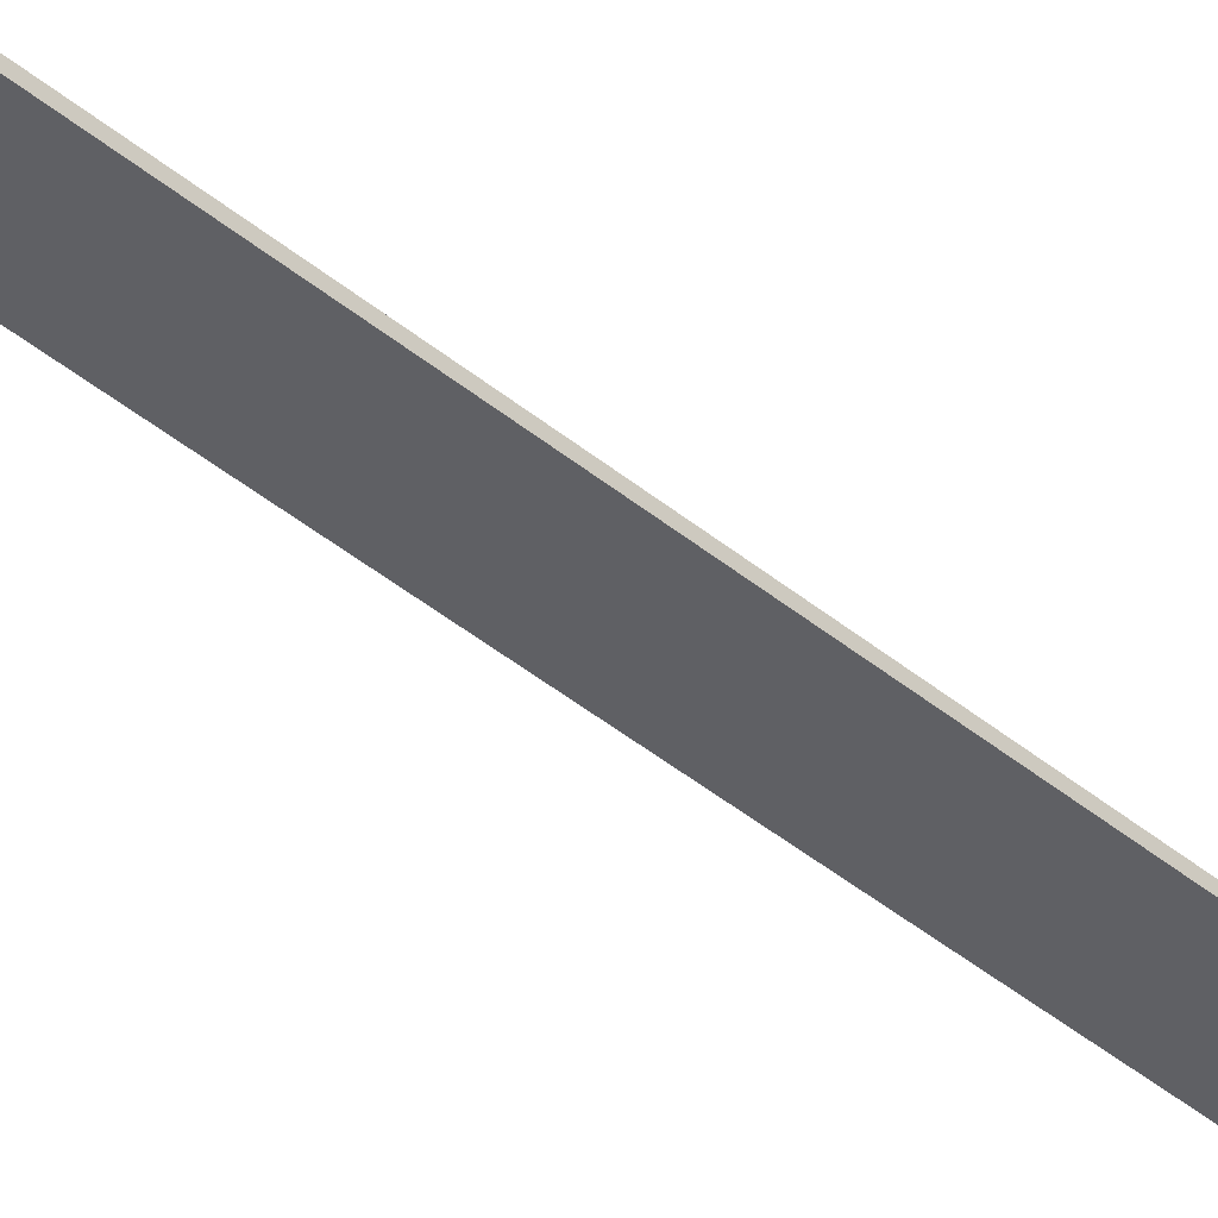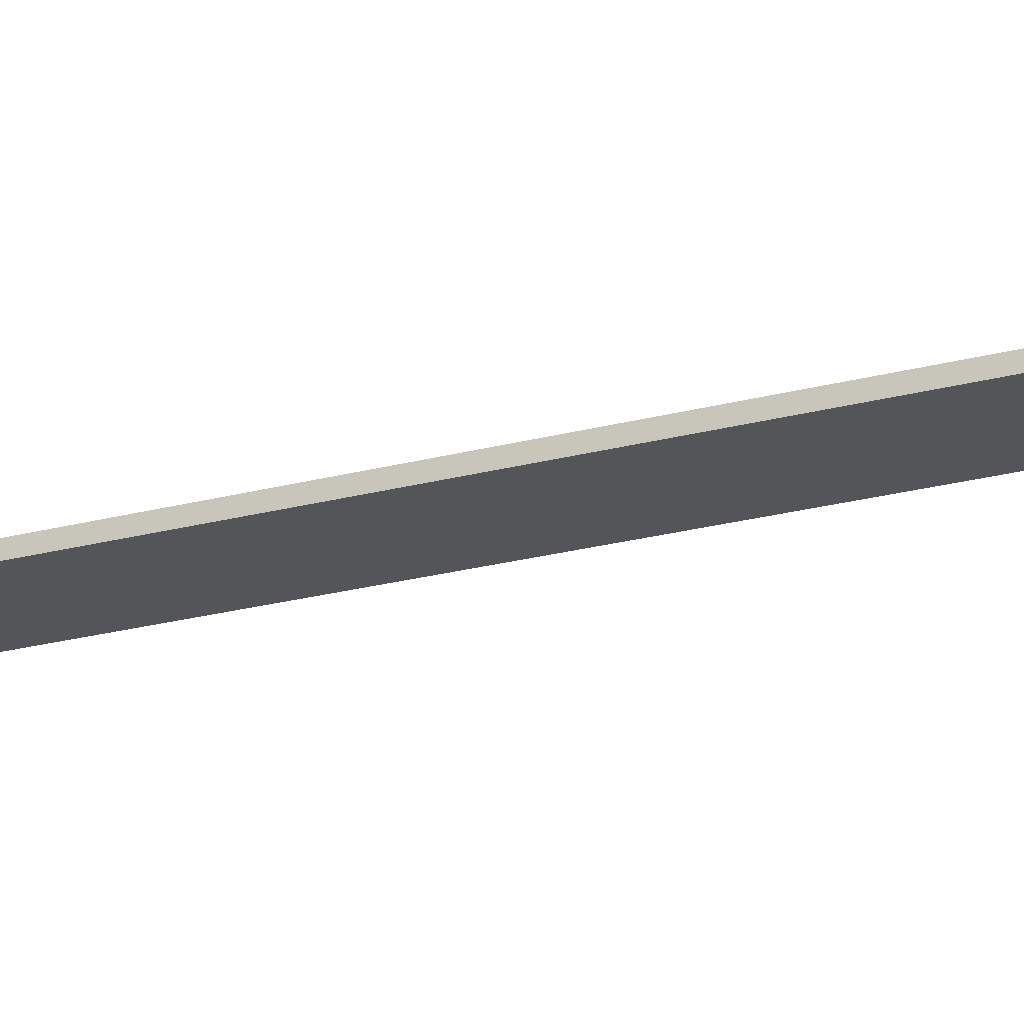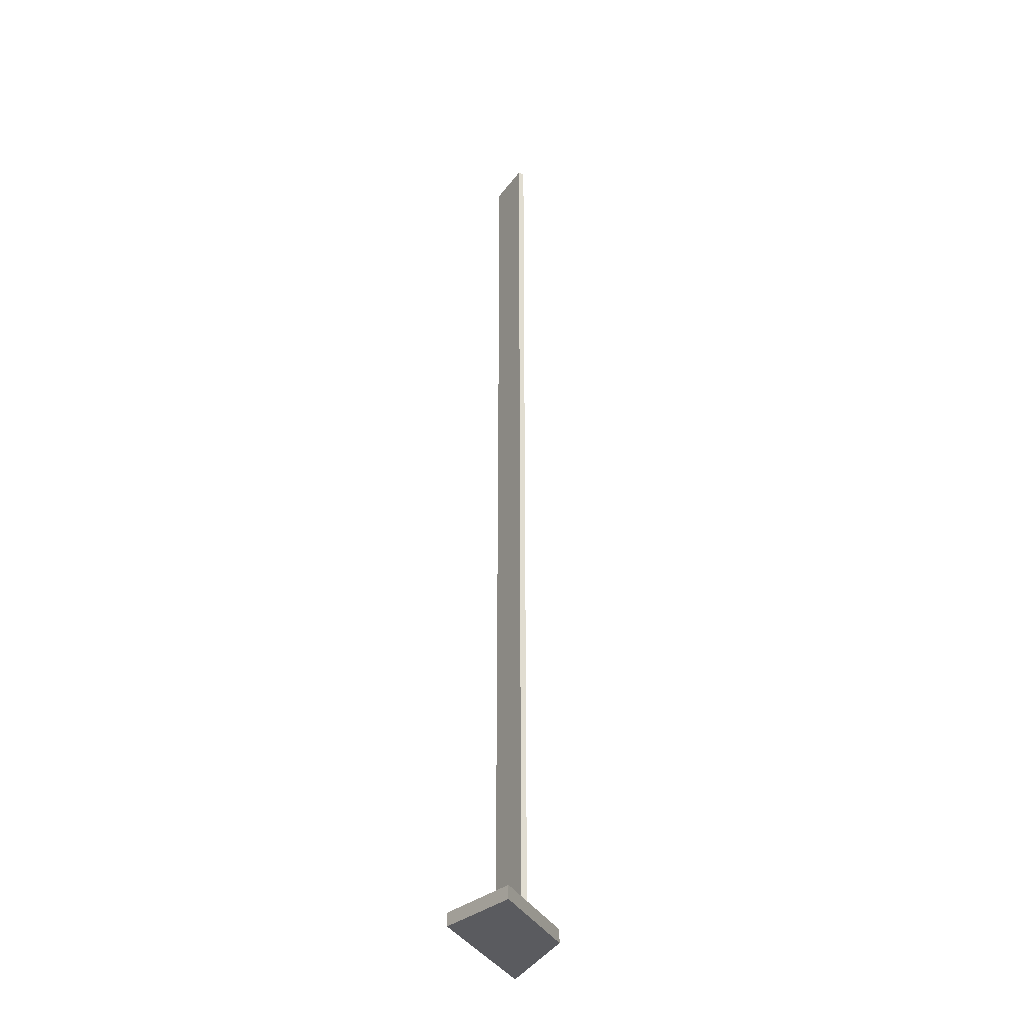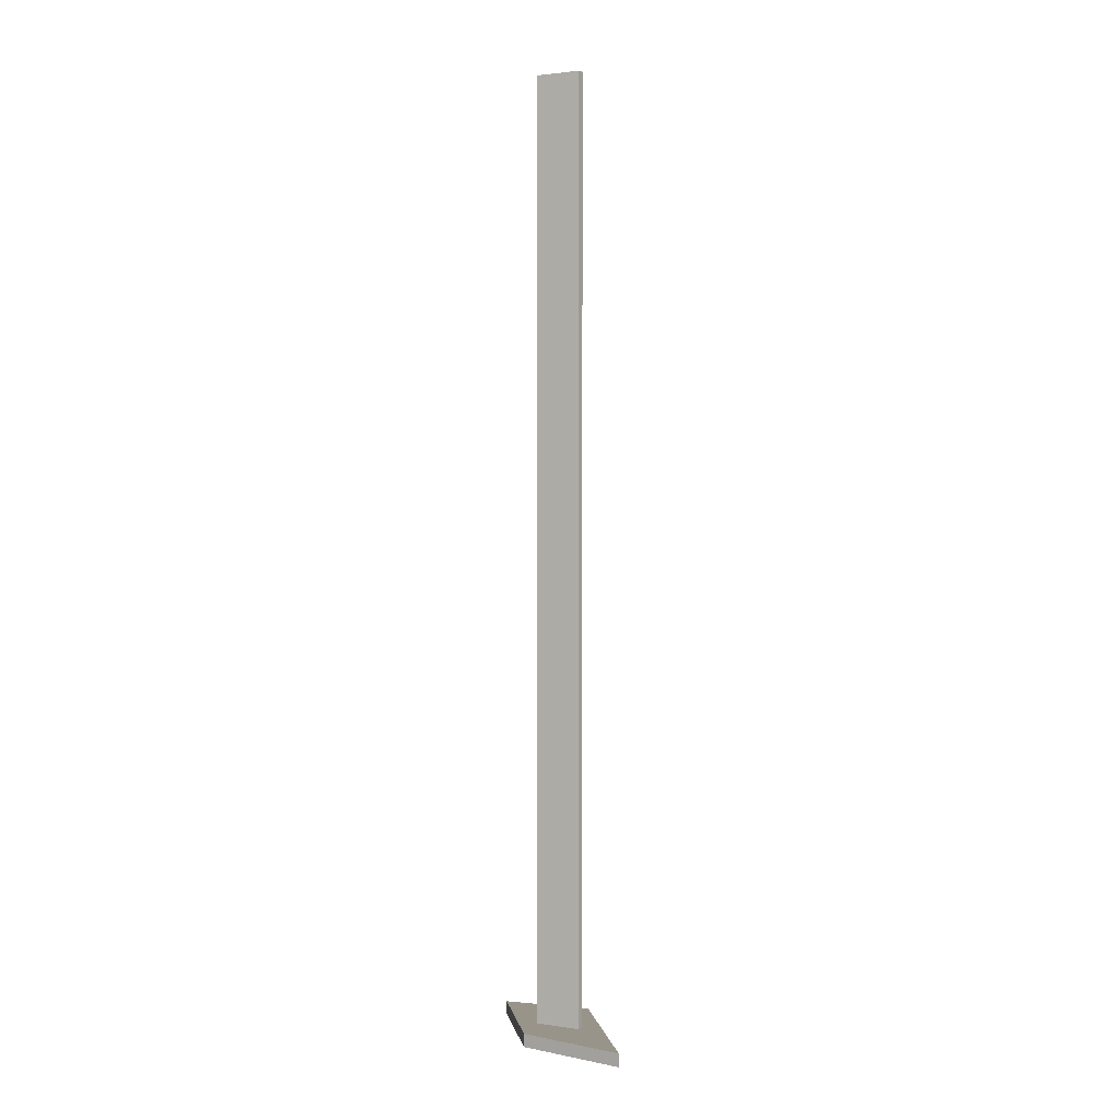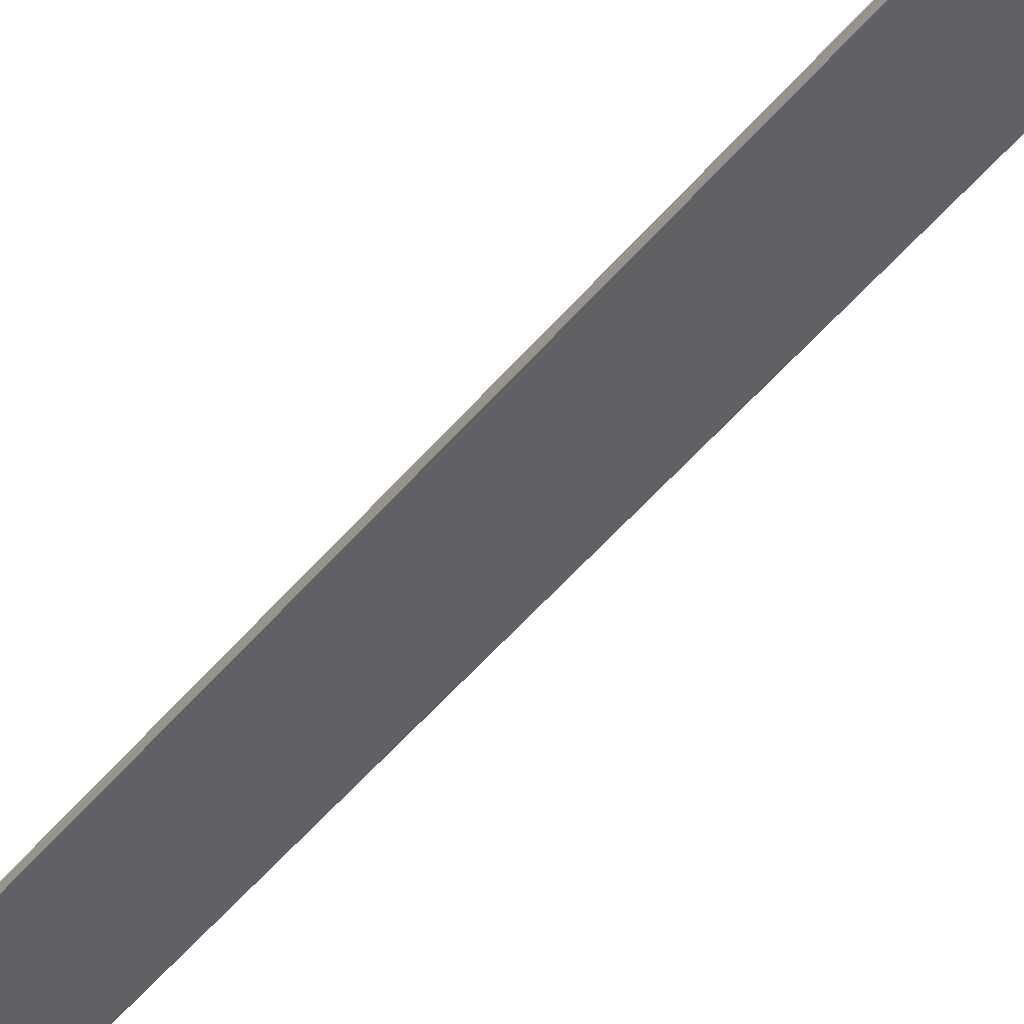
<metadata>
{"format":"obj","ext":"obj","renderer":"f3d","projection":"perspective","resolution":1024,"background":"white","views":[{"elev":-40.8,"azim":44.4,"up":"+Z"},{"elev":-17.7,"azim":120.7,"up":"+Z"},{"elev":-33.0,"azim":51.1,"up":"+Y"},{"elev":1.8,"azim":-160.9,"up":"+Y"},{"elev":-45.4,"azim":144.3,"up":"+Z"}]}
</metadata>
<code>
v 180.3 2.54 -68.58
v 180 2.54 -67.39
v 180 185.4 -67.39
v 180.3 185.4 -68.58
v 189.2 2.54 -67.31
v 180.3 2.54 -68.58
v 180.3 185.4 -68.58
v 189.2 185.4 -67.31
v 189.1 2.54 -66.1
v 189.2 2.54 -67.31
v 189.2 185.4 -67.31
v 189.1 185.4 -66.1
v 180 2.54 -67.39
v 189.1 2.54 -66.1
v 189.1 185.4 -66.1
v 180 185.4 -67.39
v 180 185.4 -67.39
v 189.1 185.4 -66.1
v 189.2 185.4 -67.31
v 180.3 185.4 -68.58
v 168.2 0 -81.59
v 183.3 0 -53.78
v 183.3 2.54 -53.78
v 168.2 2.54 -81.59
v 189.2 0 -74.93
v 168.2 0 -81.59
v 168.2 2.54 -81.59
v 189.2 2.54 -74.93
v 200.7 0 -53.78
v 189.2 0 -74.93
v 189.2 2.54 -74.93
v 200.7 2.54 -53.78
v 183.3 0 -53.78
v 200.7 0 -53.78
v 200.7 2.54 -53.78
v 183.3 2.54 -53.78
v 180 2.54 -67.39
v 180.3 2.54 -68.58
v 189.2 2.54 -67.31
v 189.1 2.54 -66.1
v 183.3 2.54 -53.78
v 200.7 2.54 -53.78
v 189.2 2.54 -74.93
v 168.2 2.54 -81.59
v 200.7 0 -53.78
v 183.3 0 -53.78
v 168.2 0 -81.59
v 189.2 0 -74.93
g fdaae6cc-e2a9-11ea-b091-54bf646e7e1f
f 1 2 4
f 4 2 3
g fdadf59e-e2a9-11ea-a646-54bf646e7e1f
f 5 6 8
f 8 6 7
g fdb10464-e2a9-11ea-be9b-54bf646e7e1f
f 9 10 12
f 12 10 11
g fdb3ec0c-e2a9-11ea-846f-54bf646e7e1f
f 13 14 16
f 16 14 15
g fdb6d3ba-e2a9-11ea-9502-54bf646e7e1f
f 18 19 17
f 17 19 20
g fd2d880a-e2a9-11ea-a274-54bf646e7e1f
f 21 22 24
f 24 22 23
g fd304880-e2a9-11ea-bd1e-54bf646e7e1f
f 25 26 28
f 28 26 27
g fd33301e-e2a9-11ea-a138-54bf646e7e1f
f 29 30 32
f 32 30 31
g fd35c988-e2a9-11ea-8c68-54bf646e7e1f
f 33 34 36
f 36 34 35
g fd388a1e-e2a9-11ea-89f0-54bf646e7e1f
f 38 44 37
f 37 44 41
f 37 41 40
f 40 41 42
f 40 42 39
f 39 42 43
f 39 43 38
f 38 43 44
g fd3b71b8-e2a9-11ea-84a9-54bf646e7e1f
f 45 46 48
f 48 46 47

</code>
